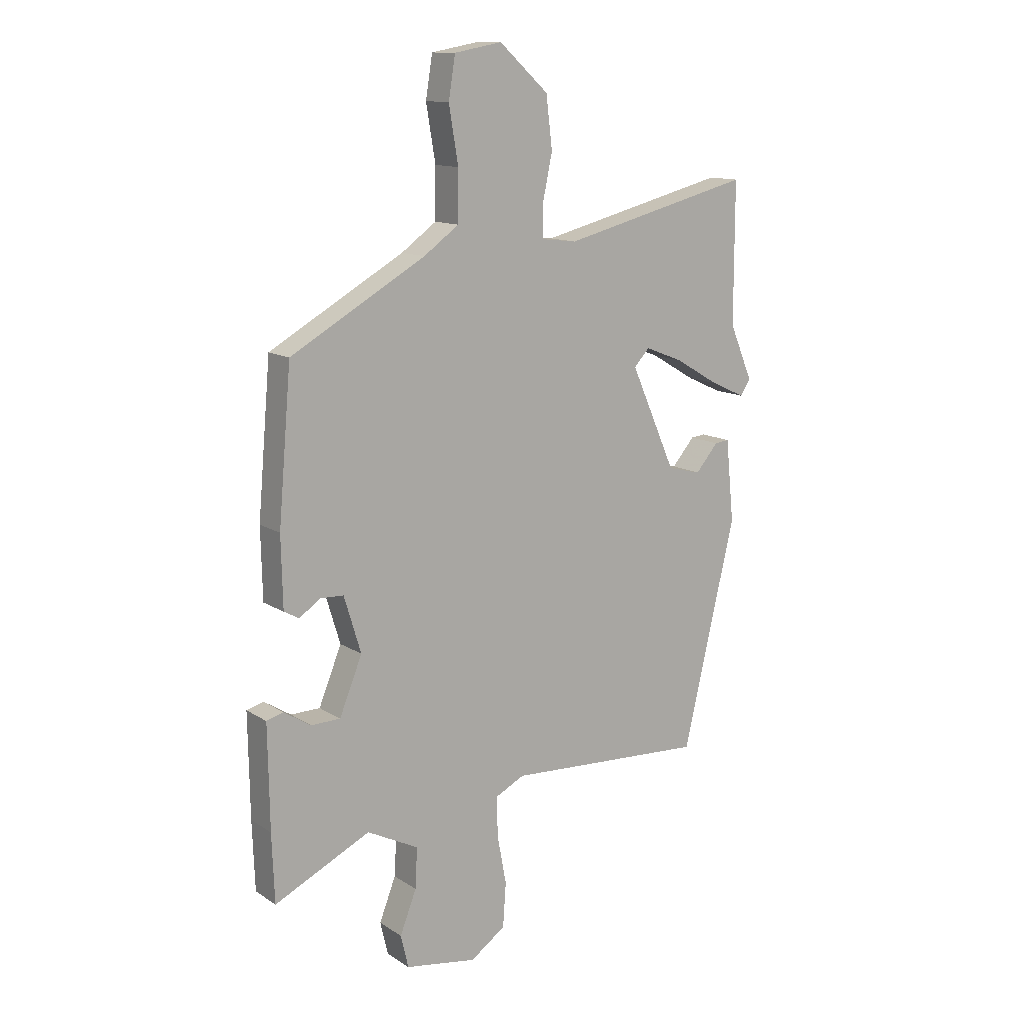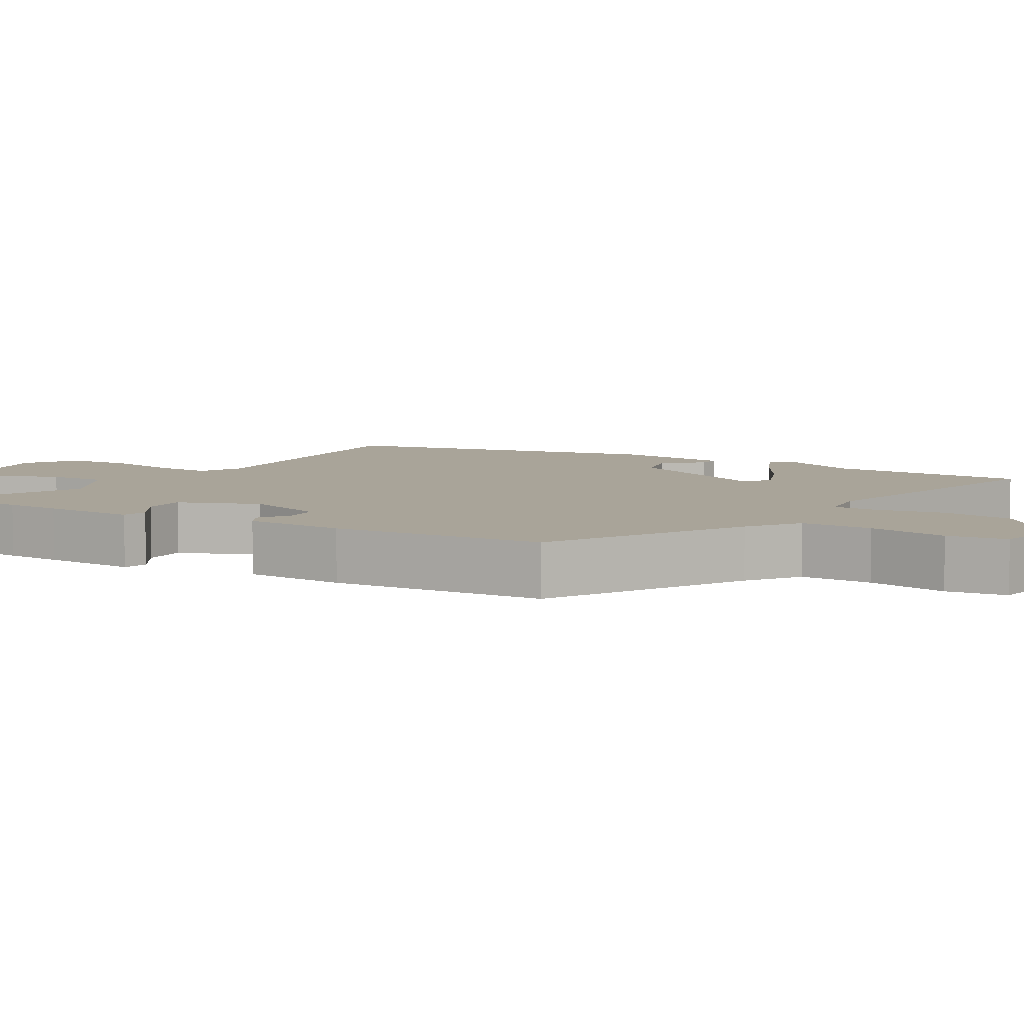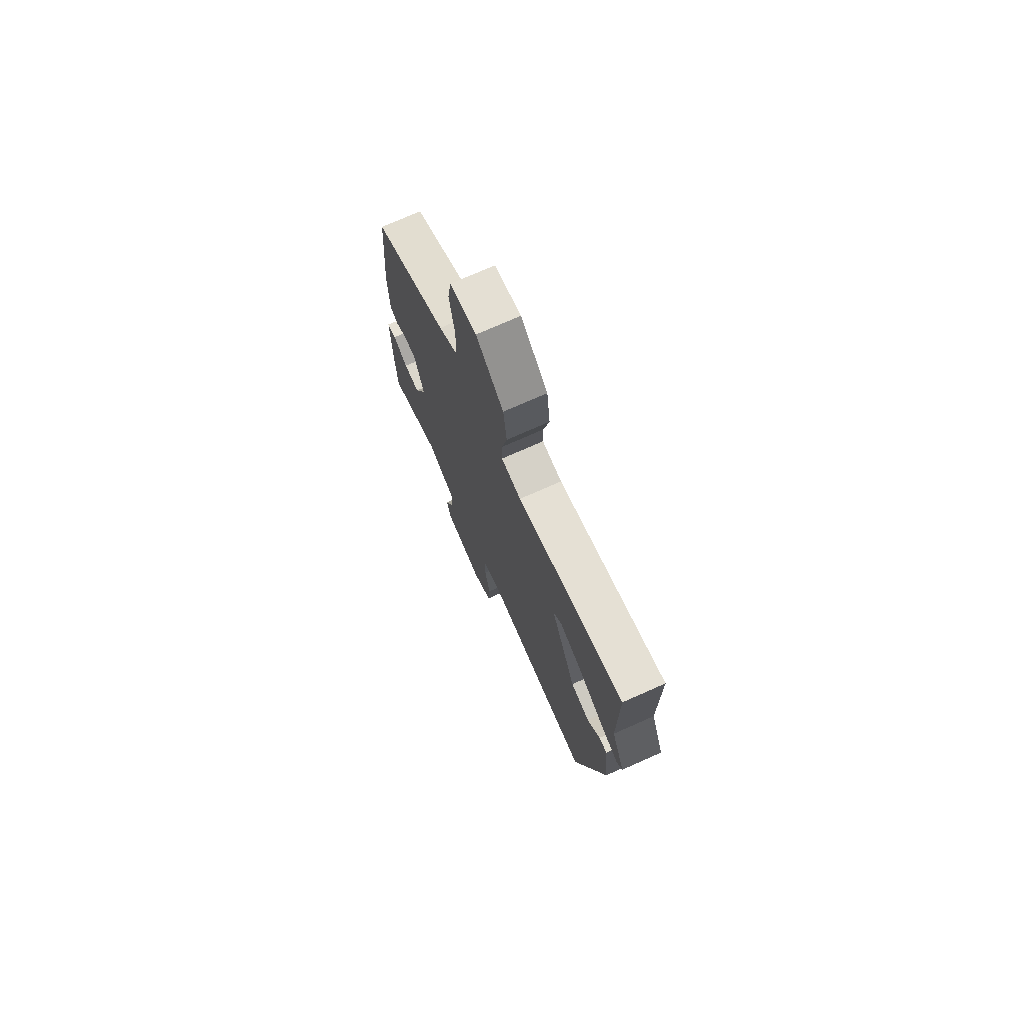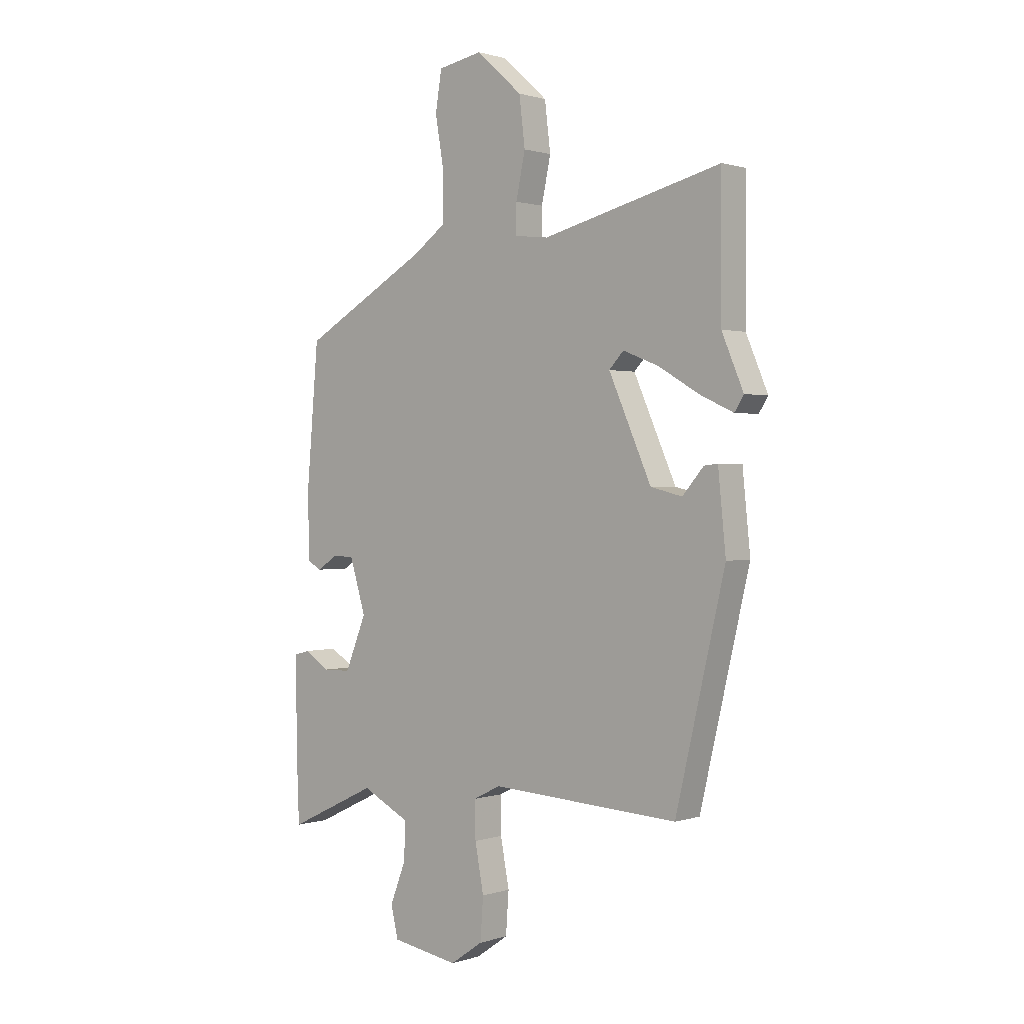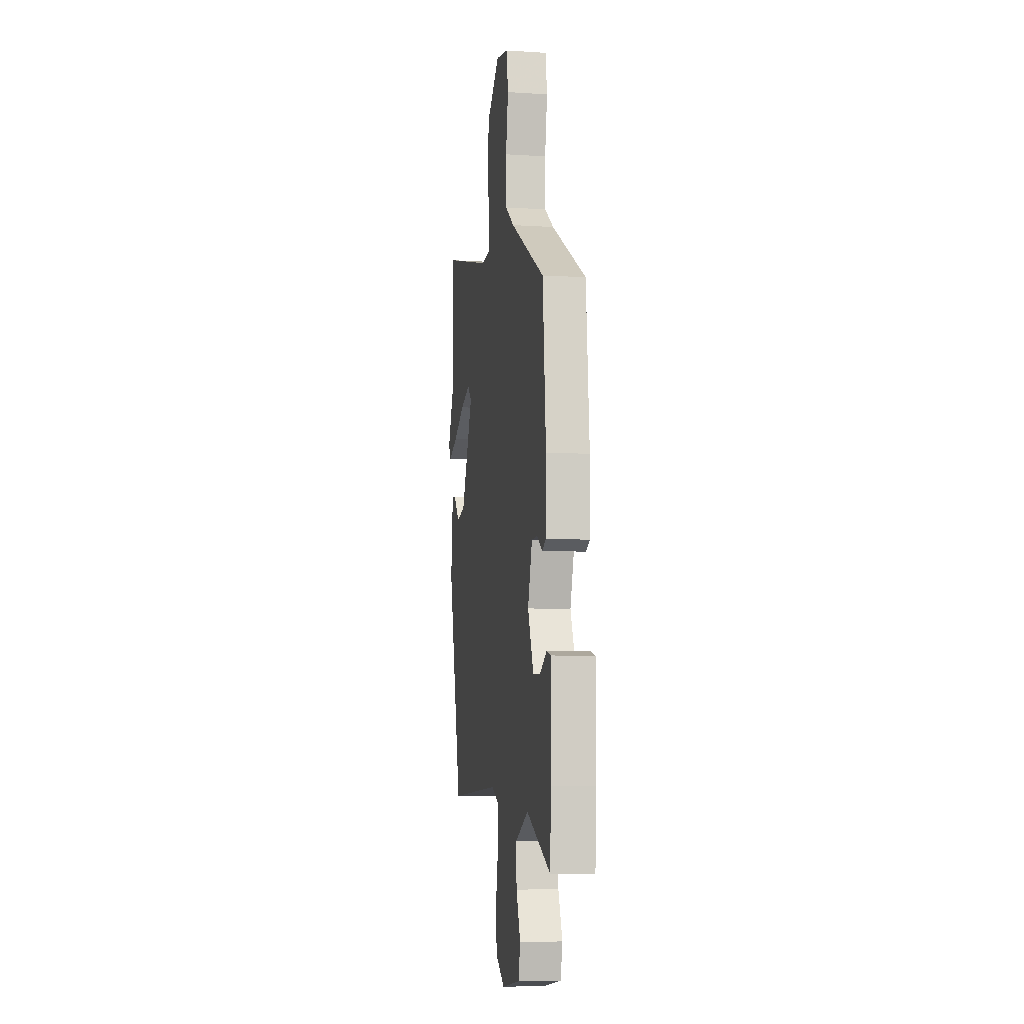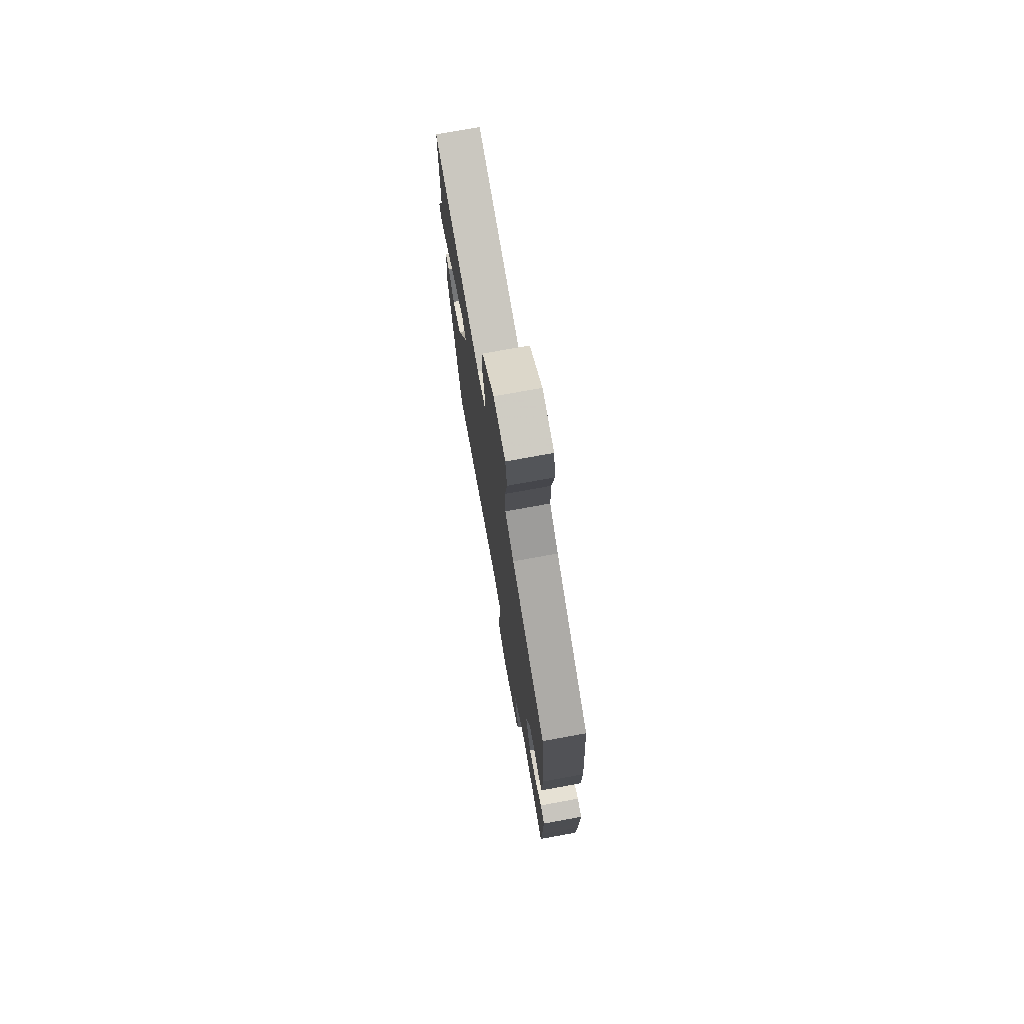
<metadata>
{"format":"obj","ext":"obj","renderer":"f3d","projection":"perspective","resolution":1024,"background":"white","views":[{"elev":12.9,"azim":-35.0,"up":"+Z"},{"elev":7.3,"azim":-58.7,"up":"+Y"},{"elev":74.2,"azim":66.1,"up":"+Z"},{"elev":0.9,"azim":40.8,"up":"+Z"},{"elev":-6.7,"azim":-100.3,"up":"+Z"},{"elev":74.9,"azim":-100.3,"up":"+Z"}]}
</metadata>
<code>
v 0.5 0.07 0.573
v 0.5 0.07 0.303
v 0.545 0.07 0.197
v 0.526 0.07 0.167
v 0.458 0.07 0.198
v 0.373 0.07 0.248
v 0.299 0.07 0.277
v 0.269 0.07 0.245
v 0.357 0.07 0.047
v 0.422 0.07 0.031
v 0.466 0.07 0.082
v 0.494 0.07 0.085
v 0.51 0.07 -0.073
v 0.408 0.07 -0.509
v 0.019 0.07 -0.487
v -0.037 0.07 -0.515
v -0.036 0.07 -0.591
v -0.018 0.07 -0.687
v -0.024 0.07 -0.773
v -0.092 0.07 -0.82
v -0.231 0.07 -0.797
v -0.246 0.07 -0.733
v -0.214 0.07 -0.651
v -0.21 0.07 -0.573
v -0.31 0.07 -0.522
v -0.496 0.07 -0.611
v -0.501 0.07 -0.479
v -0.502 0.07 -0.405
v -0.504 0.07 -0.281
v -0.471 0.07 -0.272
v -0.419 0.07 -0.305
v -0.362 0.07 -0.304
v -0.318 0.07 -0.196
v -0.351 0.07 -0.088
v -0.395 0.07 -0.086
v -0.437 0.07 -0.114
v -0.466 0.07 -0.098
v -0.469 0.07 0.037
v -0.444 0.07 0.325
v -0.183 0.07 0.473
v -0.115 0.07 0.522
v -0.114 0.07 0.618
v -0.132 0.07 0.725
v -0.119 0.07 0.805
v -0.027 0.07 0.822
v 0.068 0.07 0.737
v 0.08 0.07 0.638
v 0.061 0.07 0.548
v 0.061 0.07 0.488
v 0.13 0.07 0.48
v 0.5 0 0.573
v 0.5 0 0.303
v 0.545 0 0.197
v 0.526 0 0.167
v 0.458 0 0.198
v 0.373 0 0.248
v 0.299 0 0.277
v 0.269 0 0.245
v 0.357 0 0.047
v 0.422 0 0.031
v 0.466 0 0.082
v 0.494 0 0.085
v 0.51 0 -0.073
v 0.408 0 -0.509
v 0.019 0 -0.487
v -0.037 0 -0.515
v -0.036 0 -0.591
v -0.018 0 -0.687
v -0.024 0 -0.773
v -0.092 0 -0.82
v -0.231 0 -0.797
v -0.246 0 -0.733
v -0.214 0 -0.651
v -0.21 0 -0.573
v -0.31 0 -0.522
v -0.496 0 -0.611
v -0.501 0 -0.479
v -0.502 0 -0.405
v -0.504 0 -0.281
v -0.471 0 -0.272
v -0.419 0 -0.305
v -0.362 0 -0.304
v -0.318 0 -0.196
v -0.351 0 -0.088
v -0.395 0 -0.086
v -0.437 0 -0.114
v -0.466 0 -0.098
v -0.469 0 0.037
v -0.444 0 0.325
v -0.183 0 0.473
v -0.115 0 0.522
v -0.114 0 0.618
v -0.132 0 0.725
v -0.119 0 0.805
v -0.027 0 0.822
v 0.068 0 0.737
v 0.08 0 0.638
v 0.061 0 0.548
v 0.061 0 0.488
v 0.13 0 0.48
f 46 47 48
f 45 46 48
f 44 45 48
f 43 44 48
f 42 43 48
f 41 42 48 49
f 40 41 49
f 40 49 50
f 39 40 50
f 38 39 50
f 37 38 50
f 36 37 50
f 35 36 50
f 28 29 30 31
f 28 31 32
f 27 28 32
f 26 27 32
f 25 26 32
f 24 25 32 33
f 21 22 23
f 20 21 23
f 19 20 23
f 18 19 23
f 17 18 23
f 16 17 23 24
f 15 16 24 33
f 13 14 15
f 12 13 15
f 11 12 15
f 10 11 15
f 15 33 34
f 10 15 34
f 9 10 34
f 4 5 6
f 3 4 6
f 2 3 6
f 2 6 7
f 1 2 7
f 50 1 7 8
f 34 35 50
f 9 34 50
f 8 9 50
f 98 97 96
f 98 96 95
f 98 95 94
f 98 94 93
f 98 93 92
f 99 98 92 91
f 99 91 90
f 100 99 90
f 100 90 89
f 100 89 88
f 100 88 87
f 100 87 86
f 100 86 85
f 81 80 79 78
f 82 81 78
f 82 78 77
f 82 77 76
f 82 76 75
f 83 82 75 74
f 73 72 71
f 73 71 70
f 73 70 69
f 73 69 68
f 73 68 67
f 74 73 67 66
f 83 74 66 65
f 65 64 63
f 65 63 62
f 65 62 61
f 65 61 60
f 84 83 65
f 84 65 60
f 84 60 59
f 56 55 54
f 56 54 53
f 56 53 52
f 57 56 52
f 57 52 51
f 58 57 51 100
f 100 85 84
f 100 84 59
f 100 59 58
f 1 51 52 2
f 2 52 53 3
f 3 53 54 4
f 4 54 55 5
f 5 55 56 6
f 6 56 57 7
f 7 57 58 8
f 8 58 59 9
f 9 59 60 10
f 10 60 61 11
f 11 61 62 12
f 12 62 63 13
f 13 63 64 14
f 14 64 65 15
f 15 65 66 16
f 16 66 67 17
f 17 67 68 18
f 18 68 69 19
f 19 69 70 20
f 20 70 71 21
f 21 71 72 22
f 22 72 73 23
f 23 73 74 24
f 24 74 75 25
f 25 75 76 26
f 26 76 77 27
f 27 77 78 28
f 28 78 79 29
f 29 79 80 30
f 30 80 81 31
f 31 81 82 32
f 32 82 83 33
f 33 83 84 34
f 34 84 85 35
f 35 85 86 36
f 36 86 87 37
f 37 87 88 38
f 38 88 89 39
f 39 89 90 40
f 40 90 91 41
f 41 91 92 42
f 42 92 93 43
f 43 93 94 44
f 44 94 95 45
f 45 95 96 46
f 46 96 97 47
f 47 97 98 48
f 48 98 99 49
f 49 99 100 50
f 50 100 51 1

</code>
